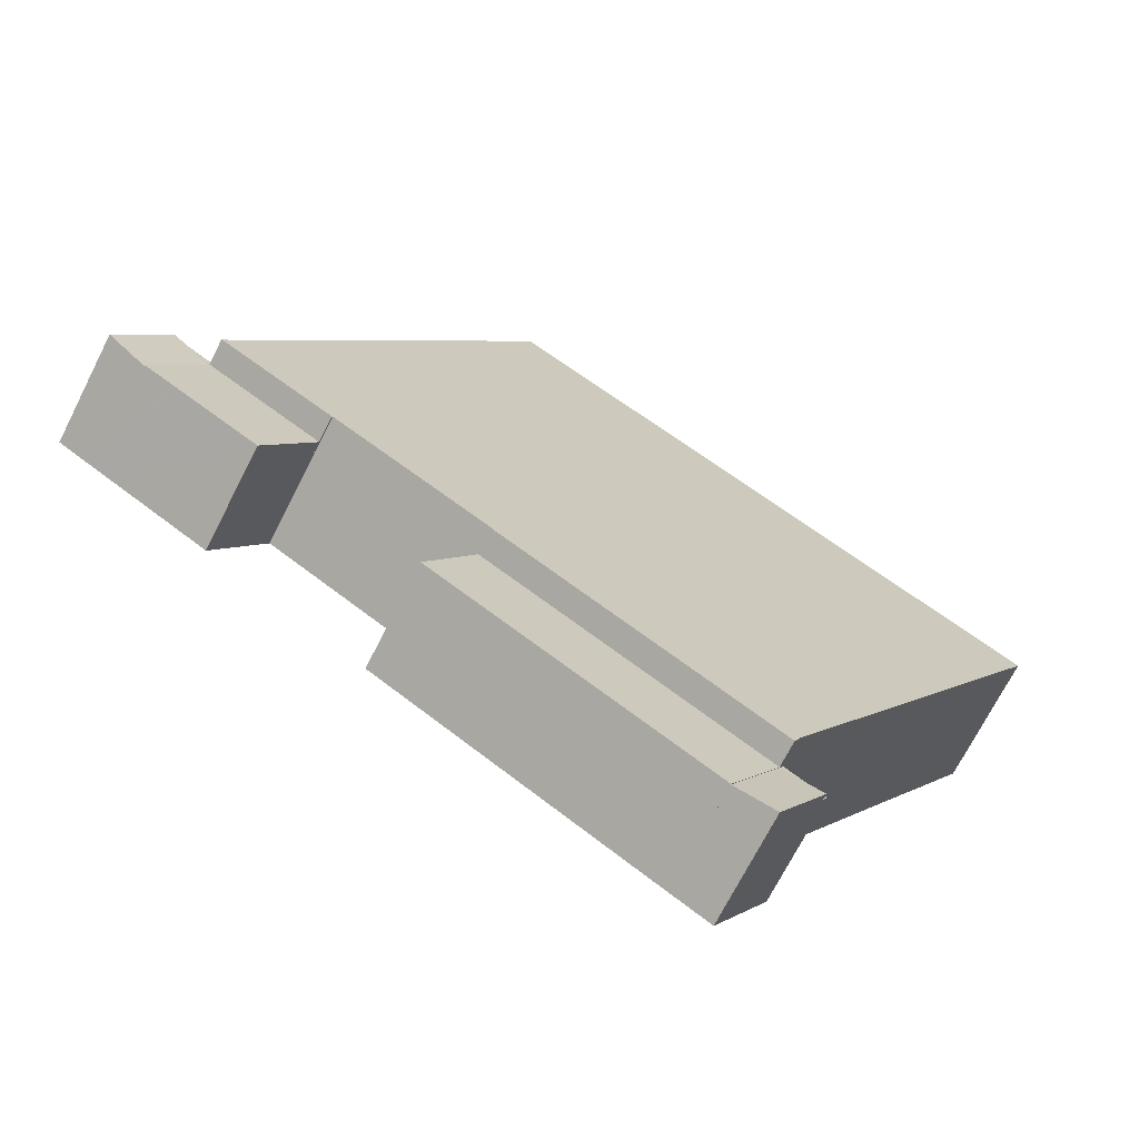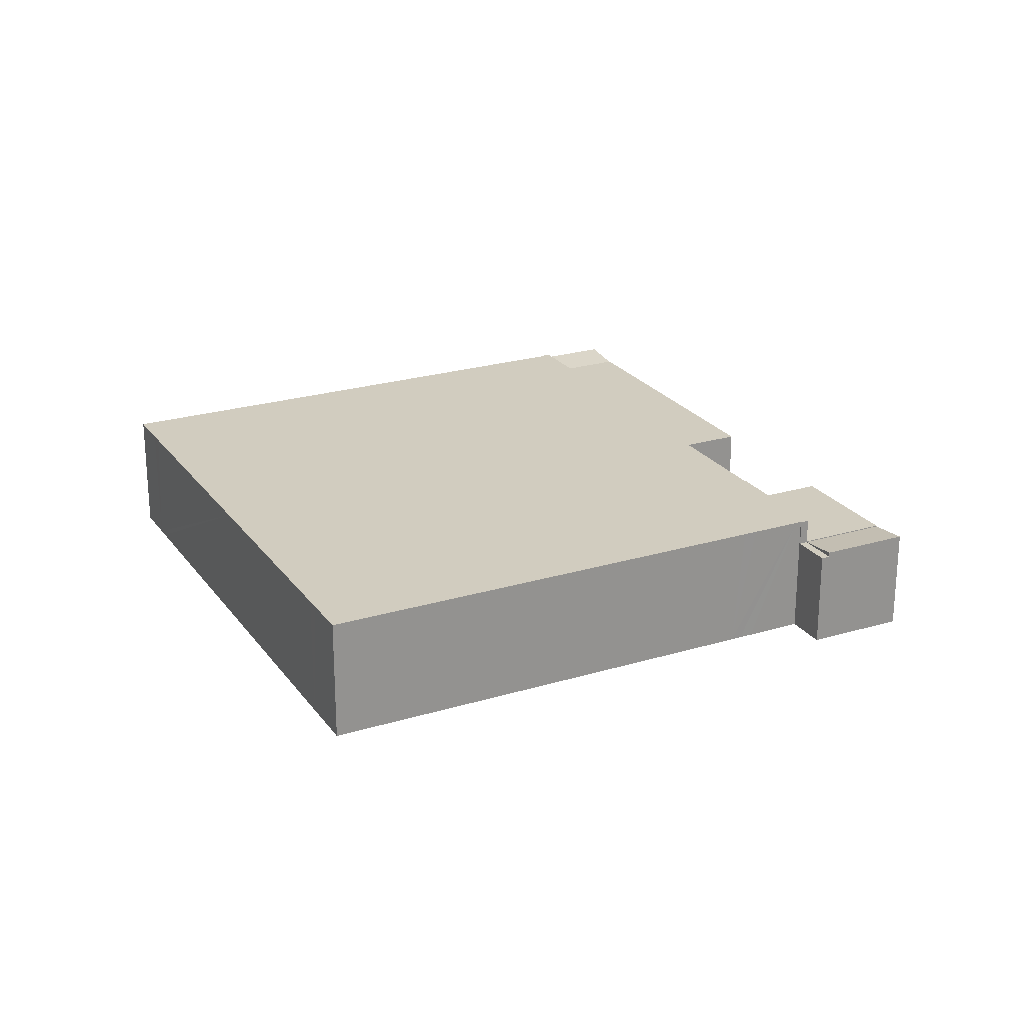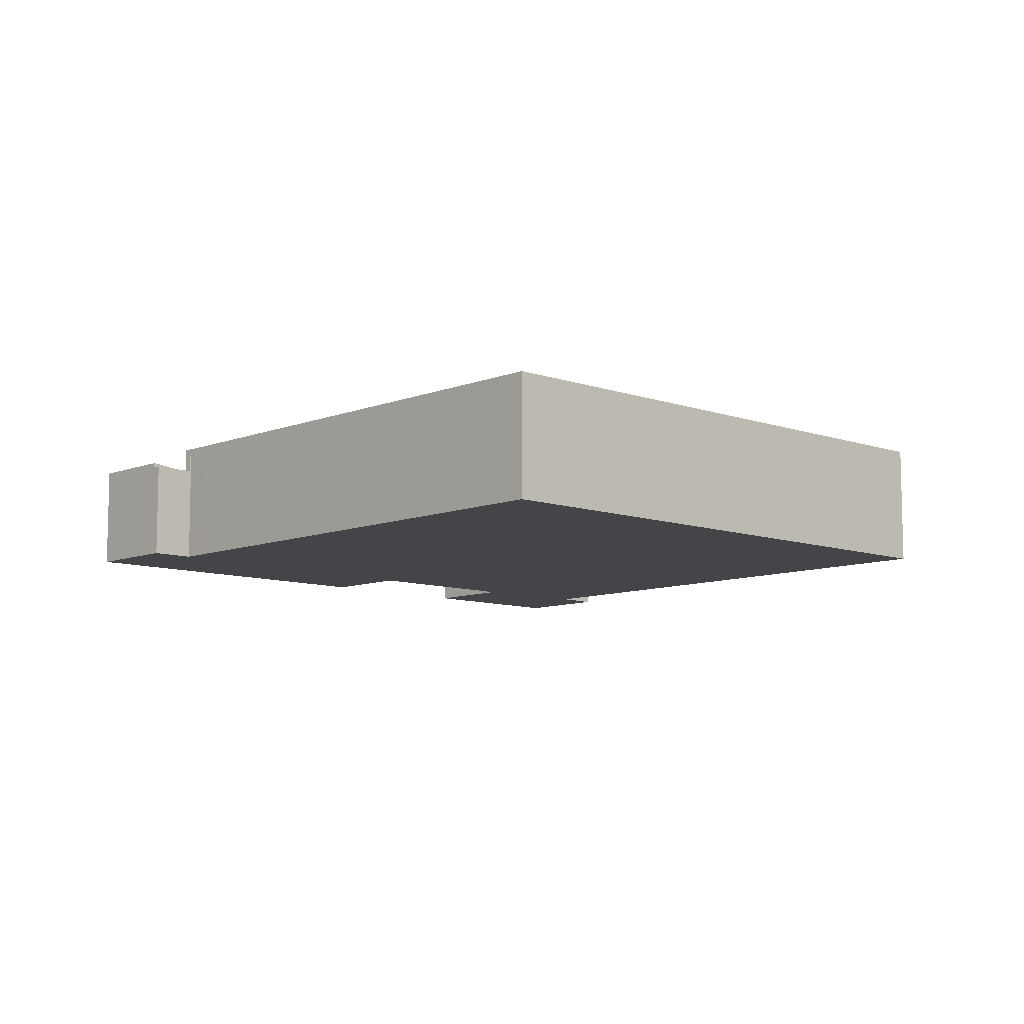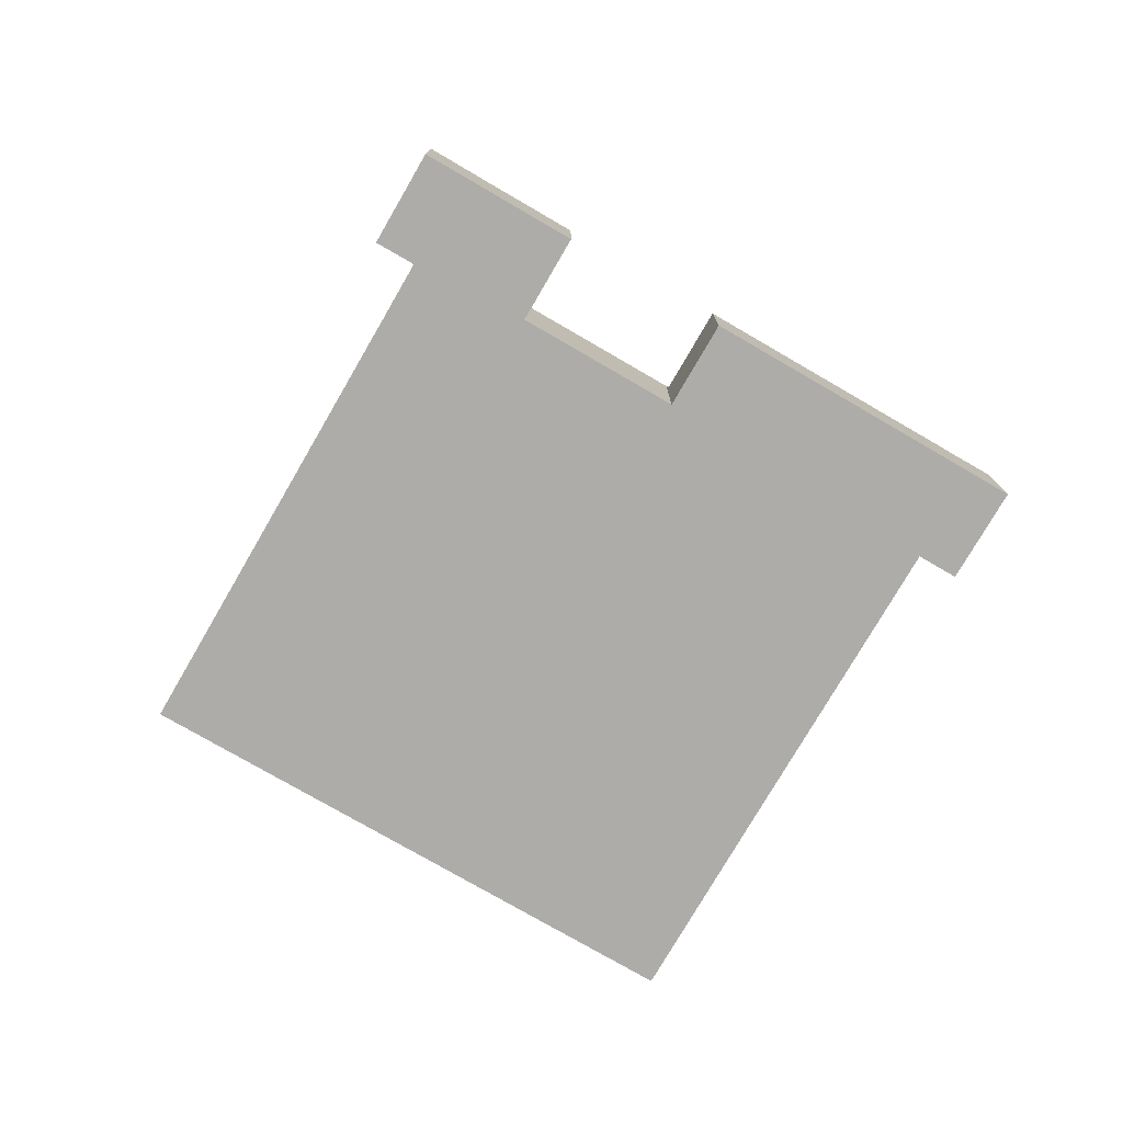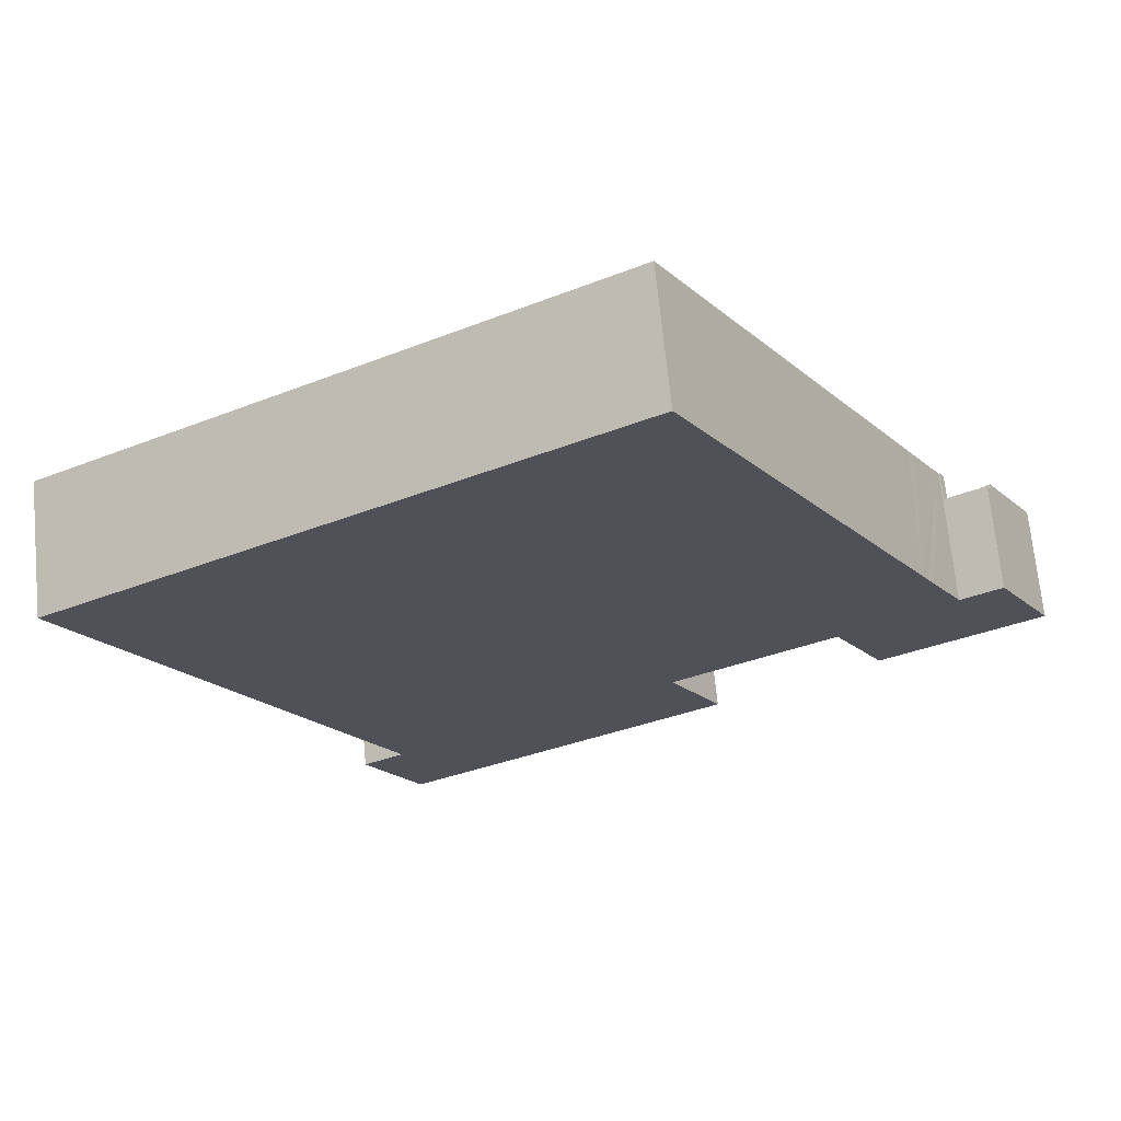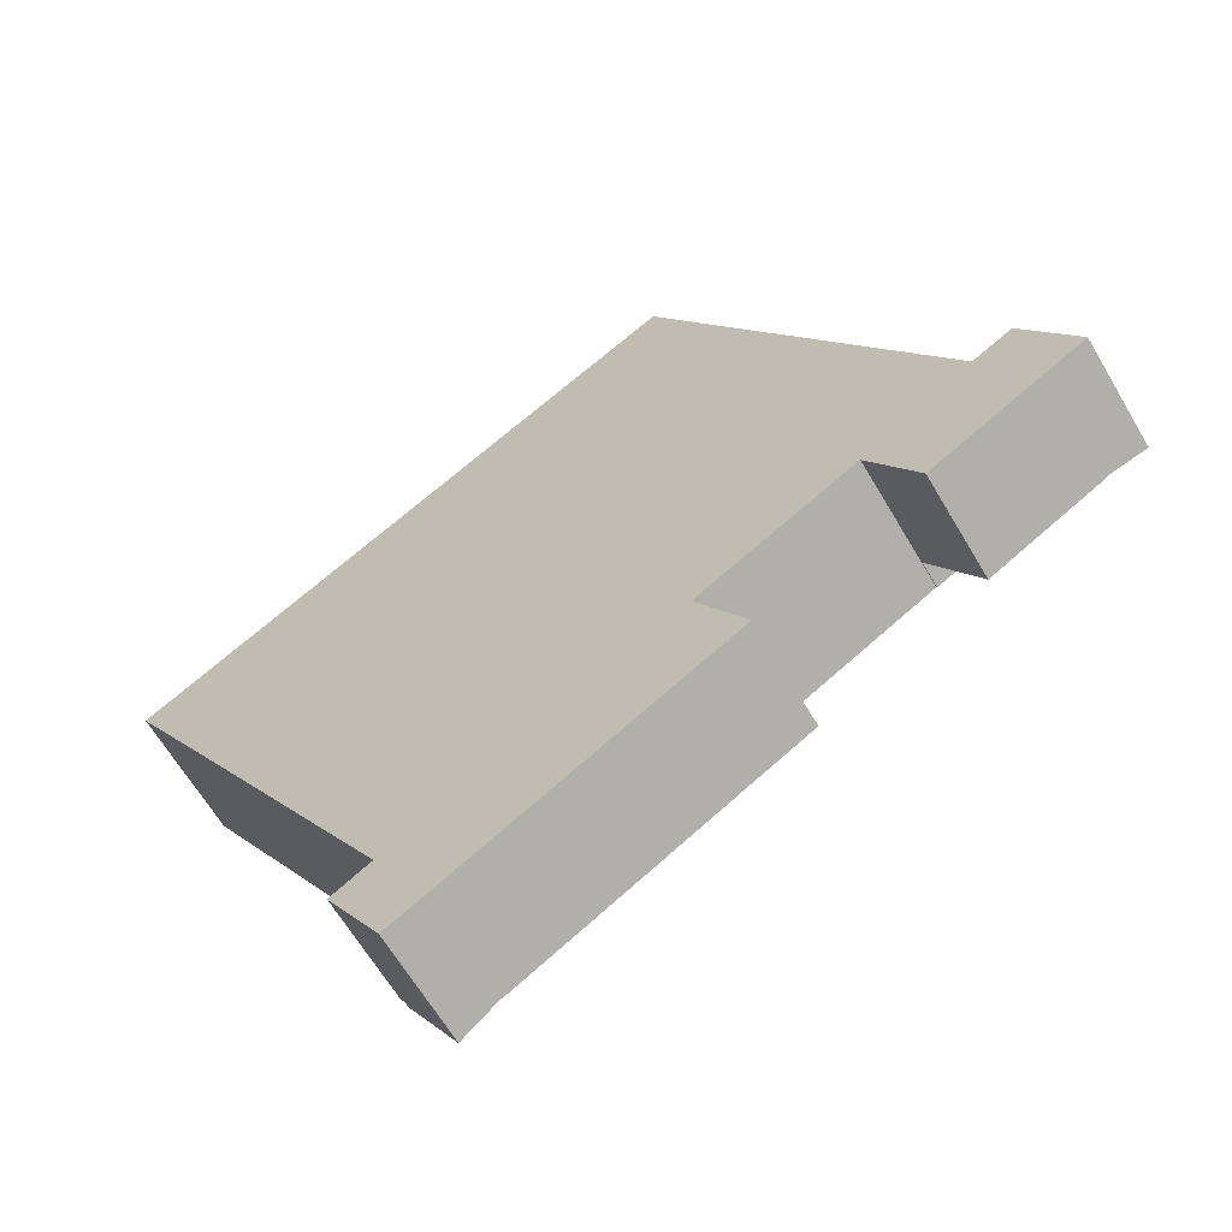
<metadata>
{"format":"obj","ext":"obj","renderer":"f3d","projection":"perspective","resolution":1024,"background":"white","views":[{"elev":-70.5,"azim":153.1,"up":"+Z"},{"elev":23.8,"azim":32.7,"up":"+Y"},{"elev":-9.1,"azim":-73.9,"up":"+Y"},{"elev":-76.8,"azim":119.4,"up":"+Y"},{"elev":68.8,"azim":-5.6,"up":"+Z"},{"elev":-63.7,"azim":30.4,"up":"+Z"}]}
</metadata>
<code>
v  64.89 11.14 -3.494
v  48.88 11.14 -29.12
v  46.69 11.14 27.47
v  48.97 11.14 -29.07
v  54.34 11.14 -25.91
v  57.69 11.14 -23.94
v  57.96 11.14 -23.78
v  62.26 11.14 -21.25
v  67.89 11.14 -8.598
v  62.33 11.14 -21.2
v  62.38 11.14 -21.29
v  68.38 11.14 -9.45
v  71.63 11.14 -14.95
v  72.11 11.14 -15.57
v  71.37 11.14 -14.5
v  69 11.14 -10.48
v  71.72 11.14 -14.89
v  3.499 11.14 2.059
v  3.49 11.14 -5.922
v  0 11.14 6.821e-16
v  4.524 11.14 2.668
v  23.63 11.14 13.9
v  8.738 11.14 -14.8
v  10.12 11.14 -17.14
v  10.71 11.14 -18.16
v  21.71 11.14 -36.87
v  24.73 11.14 14.54
v  25.75 11.14 15.14
v  36.92 11.14 21.72
v  23.61 11.14 -40.09
v  23.82 11.14 -40.44
v  24.42 11.14 -41.46
v  24.7 11.14 -41.94
v  24.97 11.14 -42.39
v  25.28 11.14 -43.12
v  48.93 11.14 -29.2
v  42.14 11.14 24.8
v  43.16 11.14 25.39
v  24.88 11.14 -42.44
v  71.63 9.151e-16 -14.95
v  71.72 9.12e-16 -14.89
v  24.88 2.599e-15 -42.44
v  24.97 2.596e-15 -42.39
v  0 0 0
v  3.499 -1.261e-16 2.059
v  4.524 -1.634e-16 2.668
v  23.63 -8.511e-16 13.9
v  24.73 -8.904e-16 14.54
v  25.75 -9.272e-16 15.14
v  36.92 -1.33e-15 21.72
v  42.14 -1.518e-15 24.8
v  43.16 -1.555e-15 25.39
v  46.69 -1.682e-15 27.47
v  64.89 2.139e-16 -3.494
v  67.89 5.265e-16 -8.598
v  68.38 5.786e-16 -9.45
v  69 6.416e-16 -10.48
v  71.37 8.88e-16 -14.5
v  72.11 9.531e-16 -15.57
v  48.88 1.783e-15 -29.12
v  48.93 1.788e-15 -29.2
v  62.38 1.304e-15 -21.29
v  62.33 1.298e-15 -21.2
v  62.26 1.301e-15 -21.25
v  57.96 1.456e-15 -23.78
v  48.97 1.78e-15 -29.07
v  54.34 1.587e-15 -25.91
v  57.69 1.466e-15 -23.94
v  25.28 2.64e-15 -43.12
v  24.7 2.568e-15 -41.94
v  24.42 2.539e-15 -41.46
v  23.82 2.476e-15 -40.44
v  23.61 2.455e-15 -40.09
v  21.71 2.257e-15 -36.87
v  10.71 1.112e-15 -18.16
v  10.12 1.05e-15 -17.14
v  8.738 9.064e-16 -14.8
v  3.49 3.626e-16 -5.922
v  24.88 8.858 -42.44
v  21.85 8.858 -44.82
v  21.59 8.858 -44.39
v  21.99 8.858 -45.06
v  25.28 8.858 -43.12
v  21.99 2.759e-15 -45.06
v  21.59 2.718e-15 -44.39
v  21.85 2.745e-15 -44.82
v  62.38 8.933 -21.29
v  72.11 8.933 -15.57
v  66.6 8.933 -28.47
v  73.51 8.933 -24.4
v  73.67 8.933 -24.31
v  73.88 8.933 -24.18
v  75.72 8.933 -23.12
v  76.34 8.933 -22.75
v  76.34 1.393e-15 -22.75
v  75.72 1.416e-15 -23.12
v  66.6 1.743e-15 -28.47
v  73.51 1.494e-15 -24.4
v  73.67 1.488e-15 -24.31
v  73.88 1.481e-15 -24.18
v  76.34 8.858 -22.75
v  76.84 9.29 -16.08
v  79.63 9.291 -20.82
v  72.11 8.858 -15.57
v  75.4 9.29 -13.63
v  75.4 8.348e-16 -13.63
v  79.63 1.275e-15 -20.82
v  76.84 9.847e-16 -16.08
v  53.06 8.938 -36.45
v  48.93 8.938 -29.2
v  53.17 8.938 -36.38
v  52.77 8.938 -36.61
v  51.11 8.938 -37.59
v  31.95 8.938 -48.87
v  30.12 8.938 -49.94
v  29.92 8.938 -50.05
v  29.74 8.938 -50.16
v  29.51 8.938 -50.3
v  25.28 8.938 -43.12
v  53.17 2.228e-15 -36.38
v  53.06 2.232e-15 -36.45
v  52.77 2.242e-15 -36.61
v  51.11 2.302e-15 -37.59
v  31.95 2.992e-15 -48.87
v  30.12 3.058e-15 -49.94
v  29.51 3.08e-15 -50.3
v  29.92 3.065e-15 -50.05
v  29.74 3.071e-15 -50.16
v  71.72 8.858 -14.89
v  75.4 8.858 -13.63
v  75 8.858 -12.95
v  75.27 8.858 -13.42
v  75 7.931e-16 -12.95
v  75.27 8.215e-16 -13.42
v  26.2 9.317 -52.23
v  25.28 8.895 -43.12
v  29.51 8.895 -50.3
v  23.43 9.315 -47.52
v  21.99 9.315 -45.06
v  26.2 3.198e-15 -52.23
v  23.43 2.91e-15 -47.52
g defaultobject
f 1 2 3
f 2 1 4
f 4 1 5
f 5 1 6
f 6 1 7
f 7 1 8
f 8 1 9
f 8 9 10
f 10 9 11
f 11 9 12
f 11 12 13
f 11 13 14
f 13 12 15
f 15 12 16
f 14 13 17
f 18 19 20
f 19 18 21
f 19 21 22
f 19 22 23
f 23 22 24
f 24 22 25
f 25 22 26
f 26 22 27
f 26 27 28
f 26 28 29
f 26 29 30
f 30 29 31
f 31 29 32
f 32 29 33
f 33 29 34
f 34 29 35
f 35 29 2
f 35 2 36
f 2 29 37
f 2 37 38
f 2 38 3
f 35 39 34
f 40 17 13
f 17 40 41
f 42 34 39
f 34 42 43
f 44 18 20
f 18 44 45
f 18 45 21
f 21 45 22
f 22 45 46
f 22 46 47
f 22 47 27
f 27 47 28
f 28 47 29
f 29 47 48
f 29 48 49
f 29 49 50
f 29 50 37
f 37 50 51
f 37 51 38
f 38 51 3
f 3 51 52
f 3 52 53
f 53 1 3
f 1 53 54
f 1 54 9
f 9 54 55
f 9 55 12
f 12 55 16
f 16 55 15
f 15 55 56
f 15 56 57
f 15 57 58
f 15 58 13
f 13 58 40
f 41 14 17
f 14 41 59
f 60 36 2
f 36 60 61
f 59 11 14
f 11 59 62
f 63 8 10
f 8 63 7
f 7 63 6
f 6 63 5
f 5 63 4
f 4 63 64
f 4 64 65
f 4 65 2
f 2 65 66
f 2 66 60
f 66 65 67
f 67 65 68
f 61 35 36
f 35 61 69
f 62 10 11
f 10 62 63
f 69 39 35
f 39 69 42
f 43 33 34
f 33 43 32
f 32 43 31
f 31 43 30
f 30 43 26
f 26 43 70
f 26 70 71
f 26 71 72
f 26 72 25
f 25 72 73
f 25 73 74
f 25 74 75
f 25 75 24
f 24 75 23
f 23 75 19
f 19 75 76
f 19 76 77
f 19 77 78
f 19 78 20
f 20 78 44
f 69 43 42
f 61 60 69
f 78 45 44
f 45 78 46
f 46 78 47
f 47 78 77
f 47 77 76
f 47 76 48
f 48 76 49
f 49 76 50
f 50 76 75
f 50 75 74
f 50 74 51
f 51 74 52
f 52 74 53
f 53 74 54
f 54 74 73
f 54 73 72
f 54 72 71
f 54 71 70
f 54 70 43
f 54 43 69
f 54 69 60
f 54 60 66
f 54 66 67
f 54 67 55
f 55 67 68
f 55 68 65
f 55 65 64
f 55 64 56
f 56 64 63
f 56 63 62
f 56 62 57
f 57 62 58
f 58 62 40
f 40 62 59
f 40 59 41
f 79 80 81
f 80 79 82
f 82 79 83
f 42 83 79
f 83 42 69
f 69 82 83
f 82 69 84
f 84 80 82
f 80 84 81
f 81 84 85
f 85 84 86
f 85 79 81
f 79 85 42
f 85 69 42
f 69 85 86
f 69 86 84
f 87 88 89
f 90 89 88
f 91 90 88
f 92 91 88
f 93 92 88
f 94 93 88
f 62 88 87
f 88 62 59
f 59 94 88
f 94 59 95
f 95 93 94
f 93 95 92
f 92 95 91
f 91 95 90
f 90 95 89
f 89 95 96
f 89 96 97
f 97 96 98
f 98 96 99
f 99 96 100
f 97 87 89
f 87 97 62
f 62 95 59
f 95 62 100
f 100 62 97
f 95 100 96
f 100 97 99
f 99 97 98
f 101 102 103
f 102 101 104
f 102 104 105
f 104 106 105
f 106 104 59
f 106 102 105
f 102 106 103
f 103 106 107
f 107 106 108
f 107 101 103
f 101 107 95
f 95 104 101
f 104 95 59
f 95 106 59
f 106 95 108
f 108 95 107
f 109 110 111
f 110 109 112
f 110 112 113
f 110 113 114
f 110 114 115
f 110 115 116
f 110 116 117
f 110 117 118
f 110 118 119
f 69 110 119
f 110 69 61
f 61 111 110
f 111 61 120
f 120 109 111
f 109 120 112
f 112 120 113
f 113 120 114
f 114 120 121
f 114 121 122
f 114 122 123
f 114 123 124
f 114 124 115
f 115 124 116
f 116 124 117
f 117 124 118
f 118 124 125
f 118 125 126
f 126 125 127
f 126 127 128
f 126 119 118
f 119 126 69
f 69 120 61
f 120 69 121
f 121 69 122
f 122 69 123
f 123 69 124
f 124 69 125
f 125 69 126
f 125 126 127
f 127 126 128
f 129 130 104
f 130 129 131
f 130 131 132
f 133 132 131
f 132 133 130
f 130 133 106
f 106 133 134
f 106 104 130
f 104 106 59
f 59 129 104
f 129 59 41
f 41 131 129
f 131 41 133
f 134 59 106
f 59 134 133
f 59 133 41
f 135 136 137
f 136 135 138
f 136 138 139
f 84 136 139
f 136 84 69
f 69 137 136
f 137 69 126
f 137 140 135
f 140 137 126
f 140 138 135
f 138 140 139
f 139 140 84
f 84 140 141
f 84 126 69
f 126 84 141
f 126 141 140

</code>
